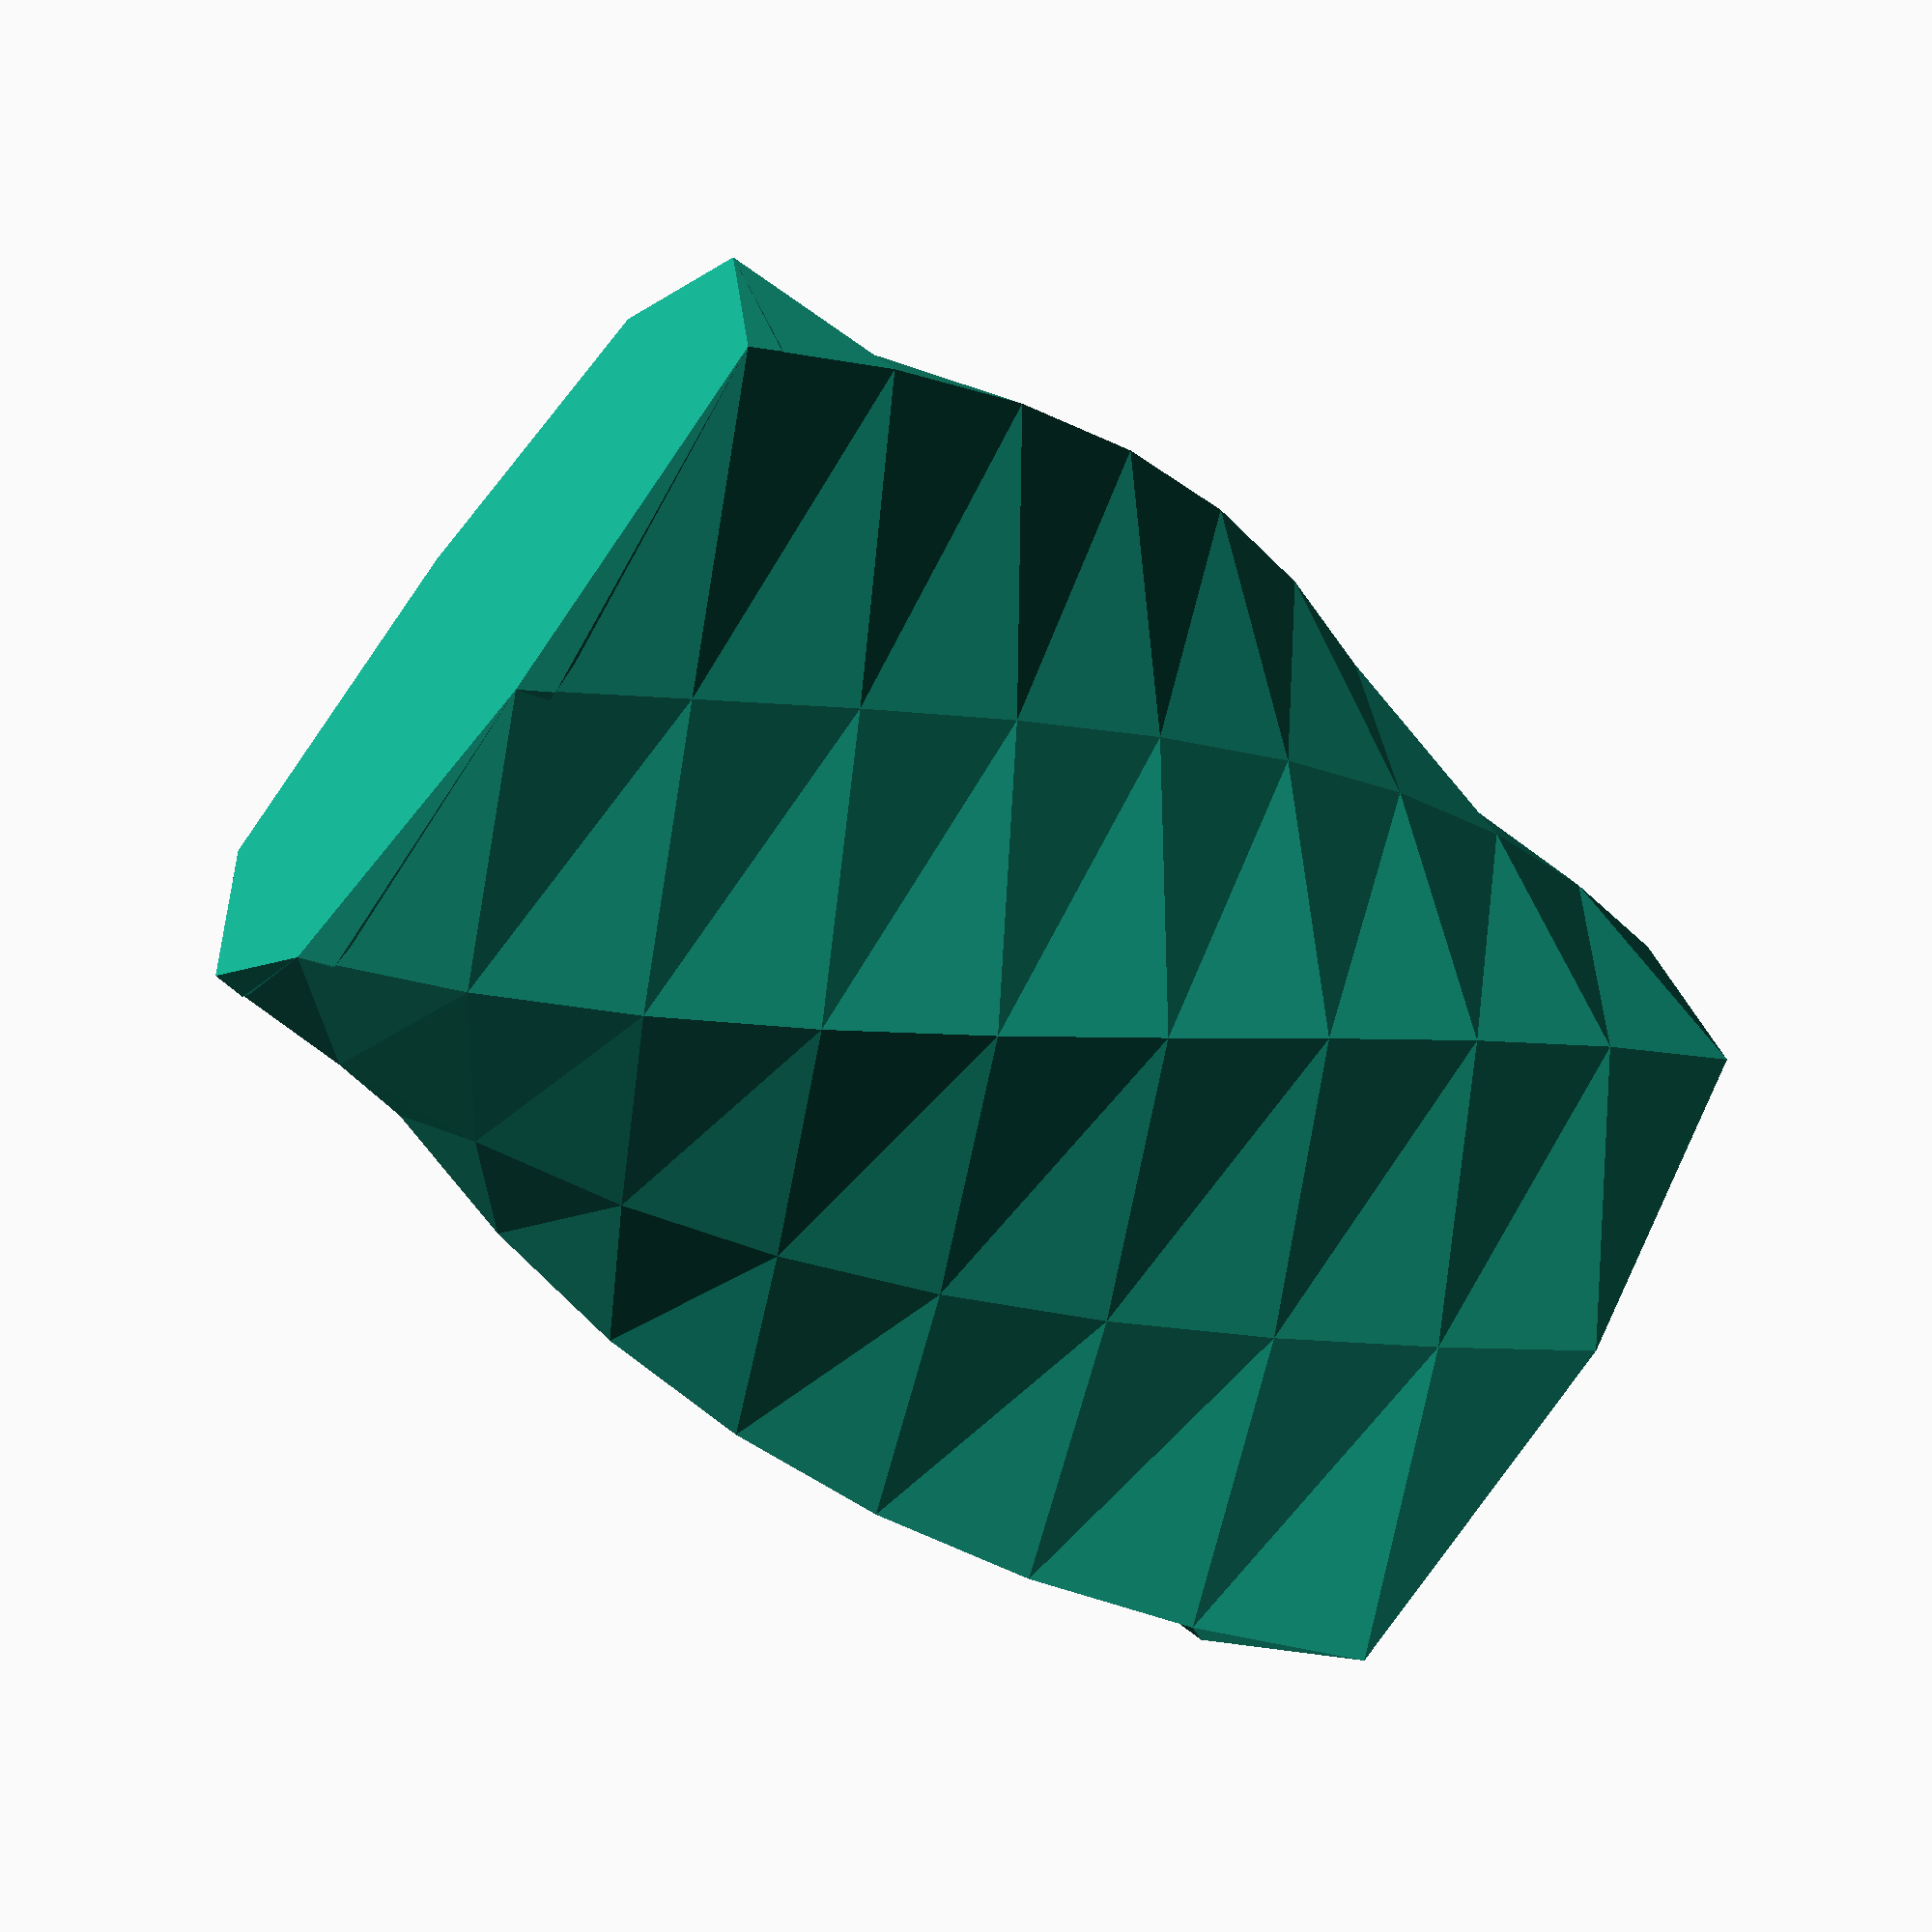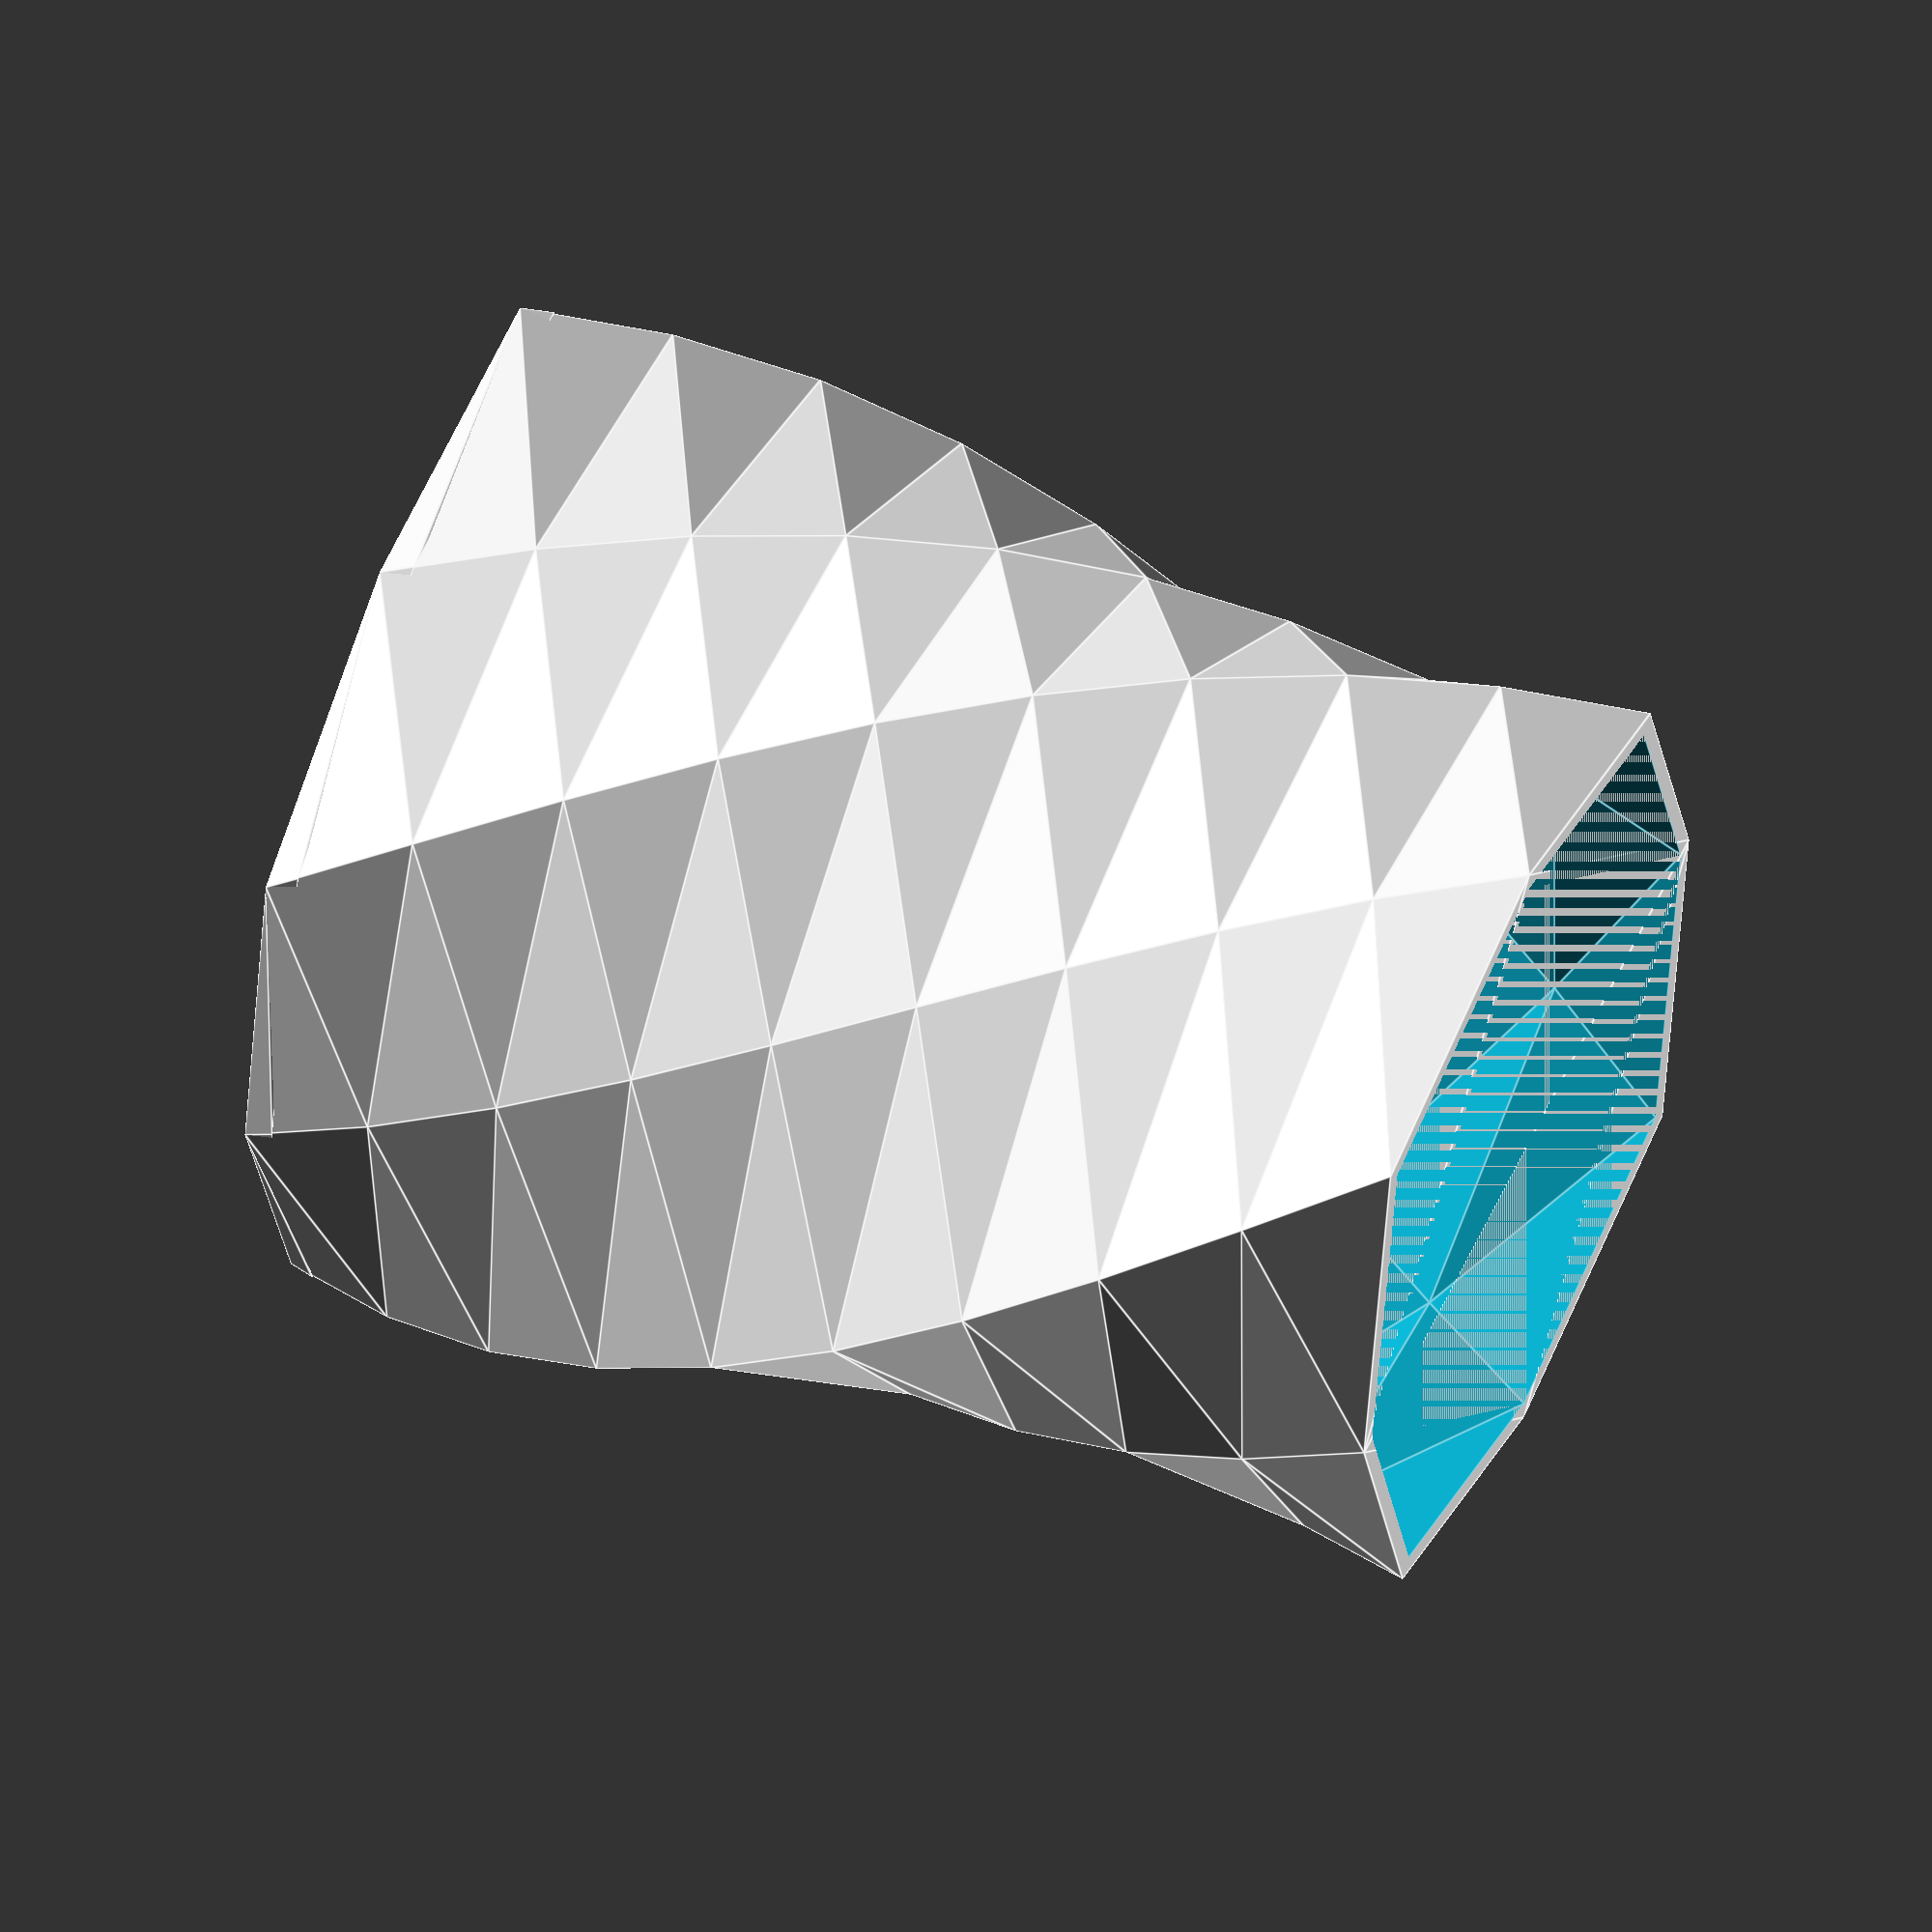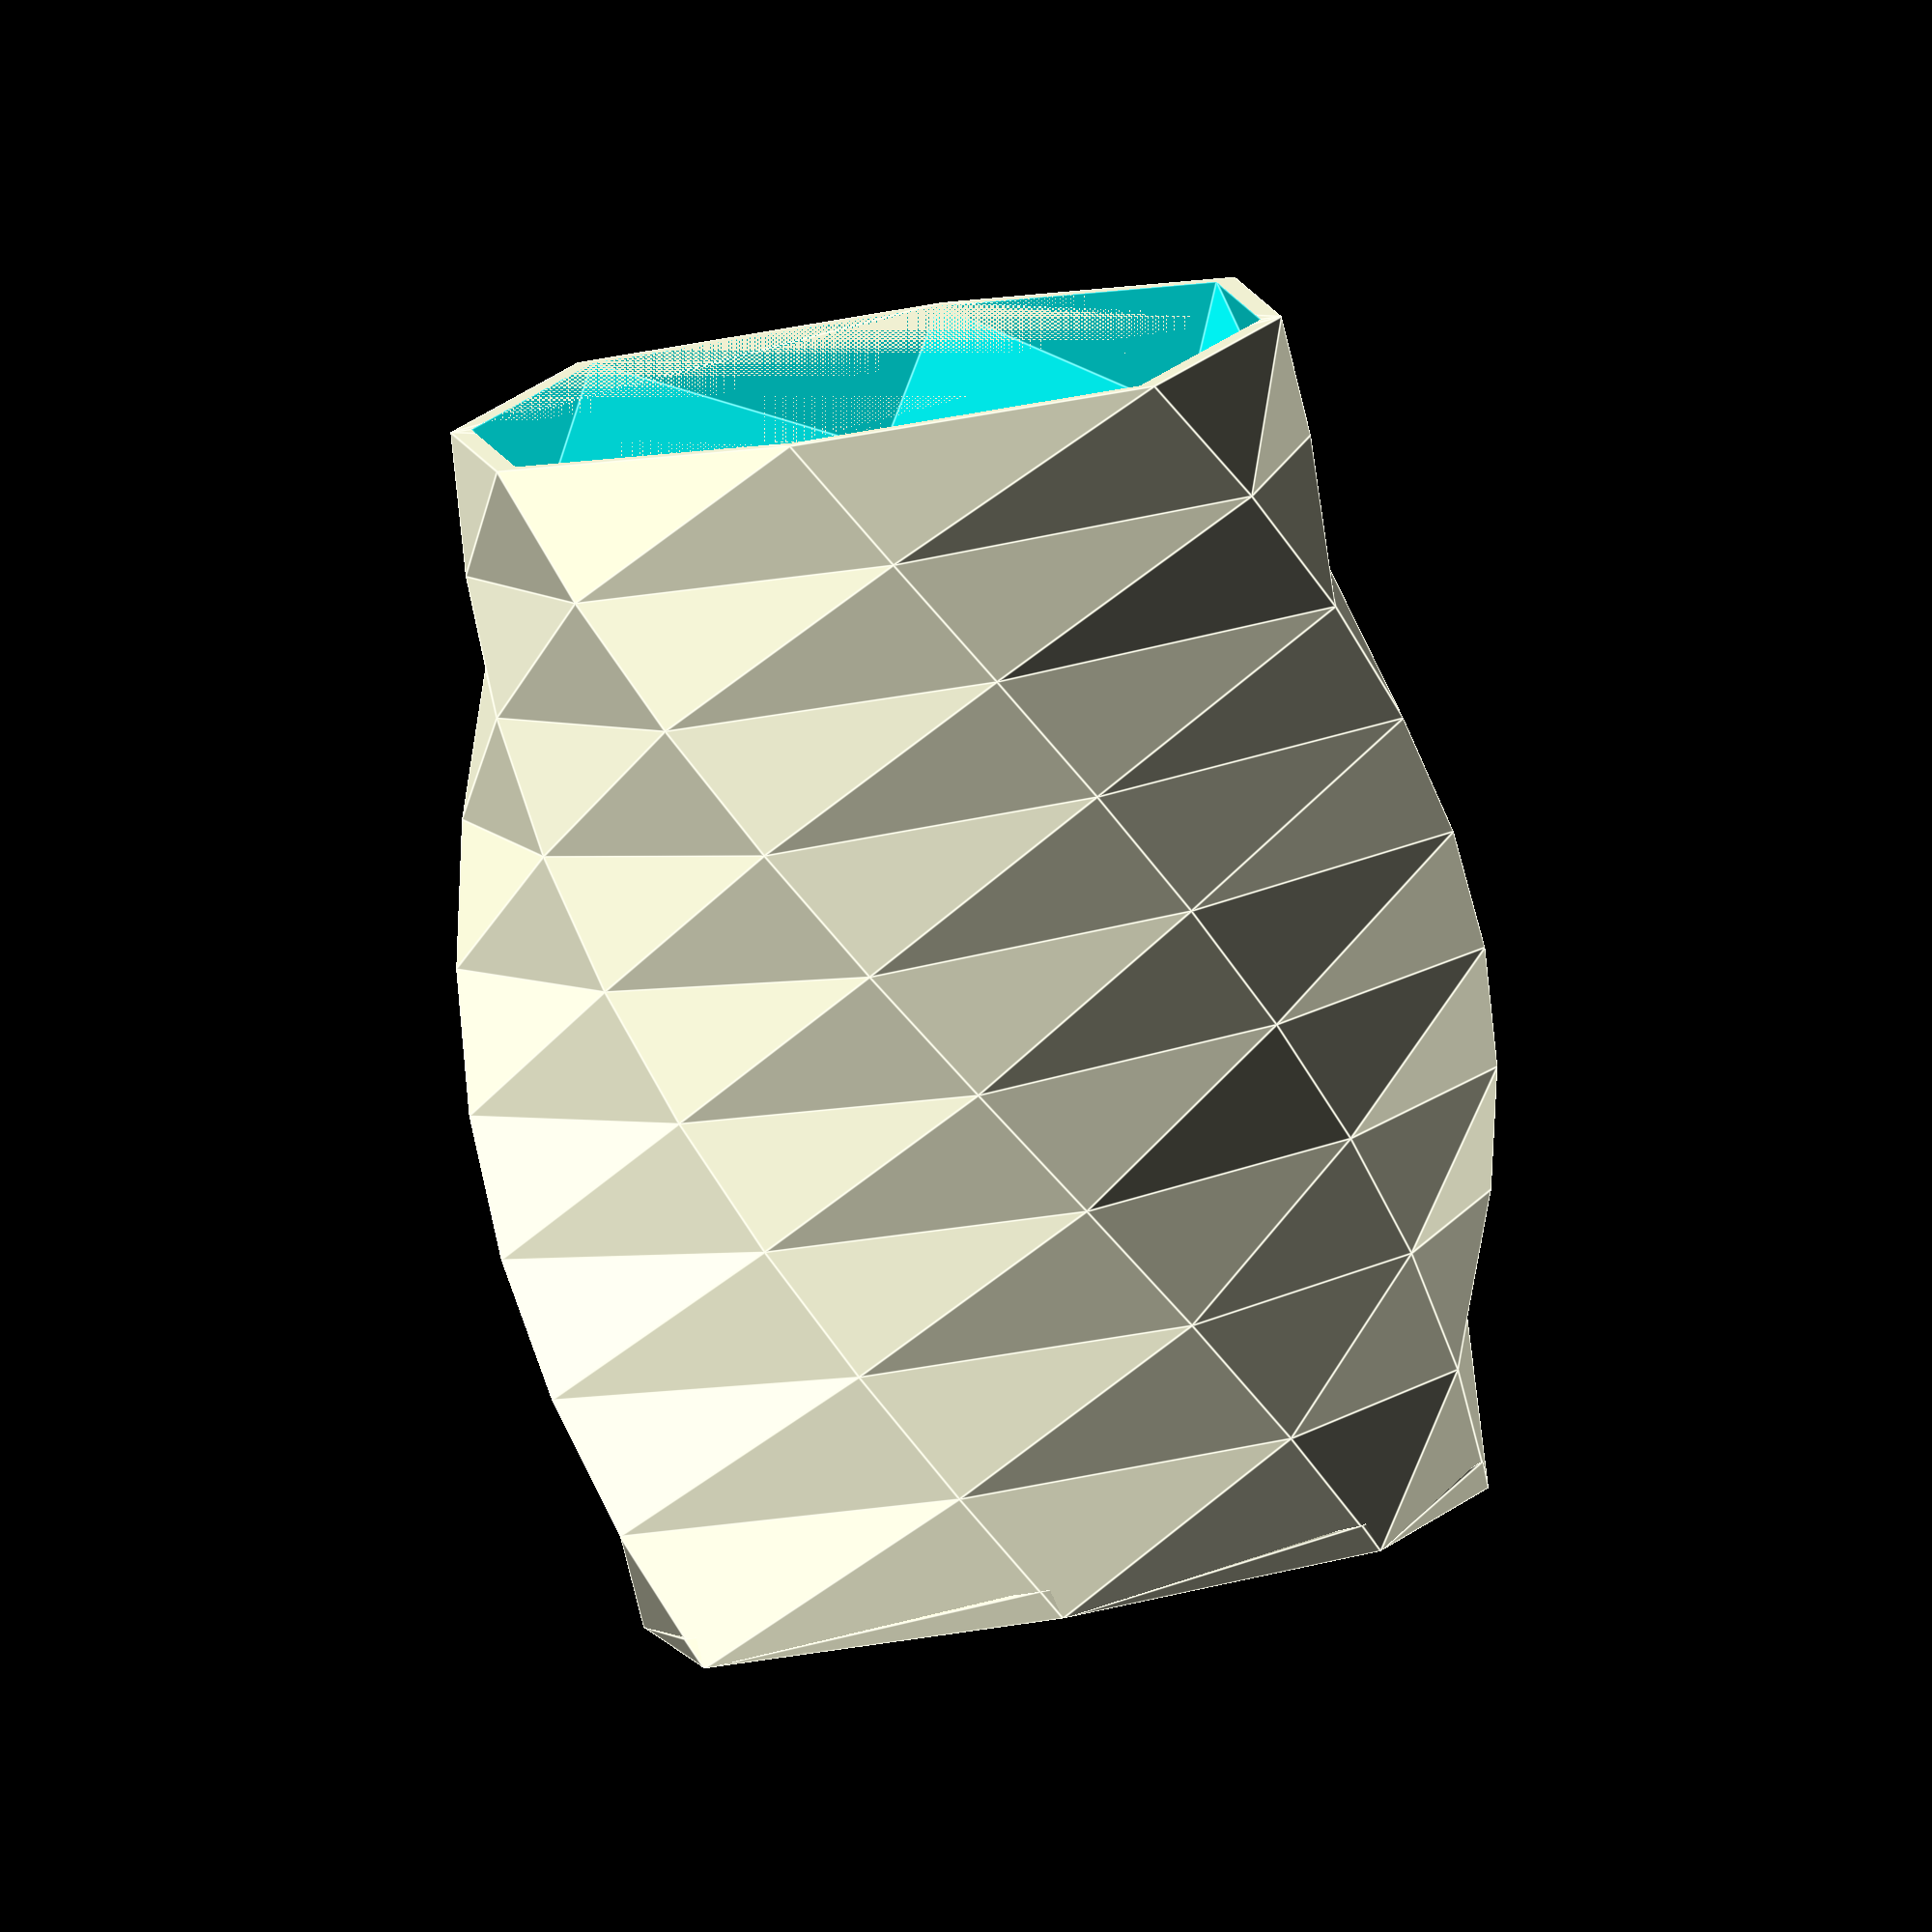
<openscad>

linear_extrude(height = 10, convexity = 10,twist=2.4) polygon(points=[[-100,-100],[-170,0],[-100,100],[0,150],[100,100],[170,0],[100,-100],[0,-150]]);

difference() {
linear_extrude(height = 400, convexity = 10,twist=100) polygon(points=[[-100,-100],[-170,0],[-100,100],[0,150],[100,100],[170,0],[100,-100],[0,-150]]);

translate([0,0,0]) scale([0.95,0.95,1])linear_extrude(height = 400, convexity = 10,twist=100) polygon(points=[[-100,-100],[-170,0],[-100,100],[0,150],[100,100],[170,0],[100,-100],[0,-150]]);
}
</openscad>
<views>
elev=63.5 azim=152.5 roll=231.8 proj=p view=solid
elev=308.4 azim=125.9 roll=292.3 proj=o view=edges
elev=261.9 azim=135.4 roll=170.5 proj=o view=edges
</views>
